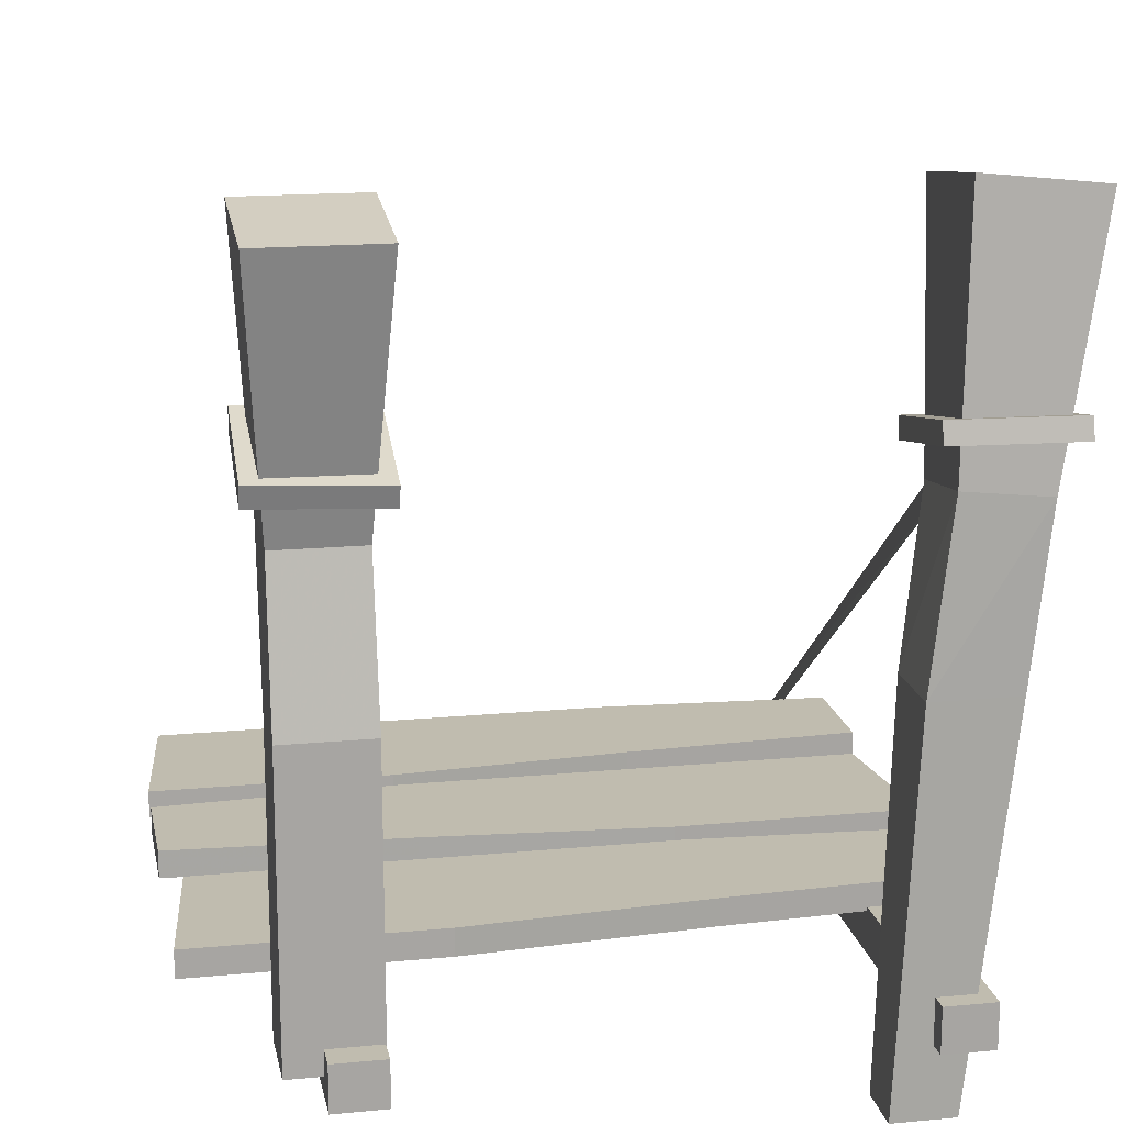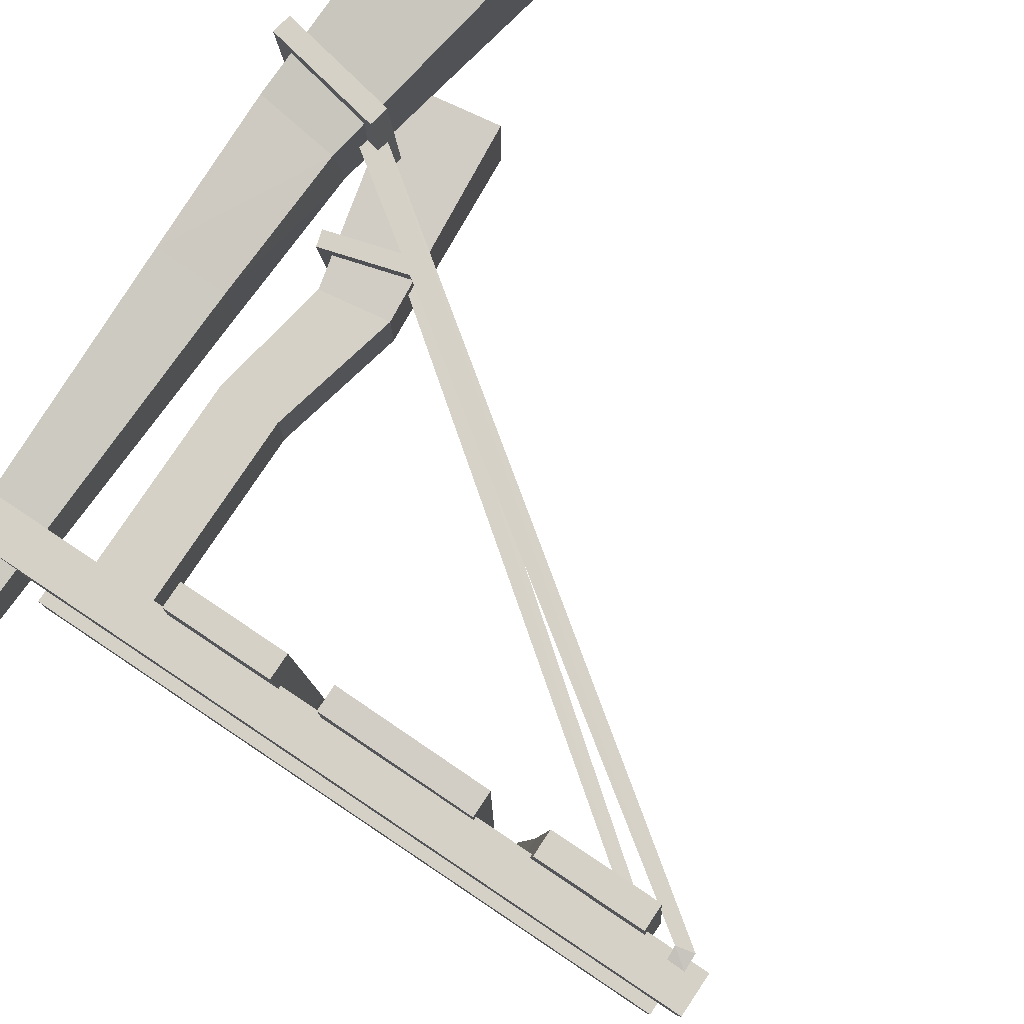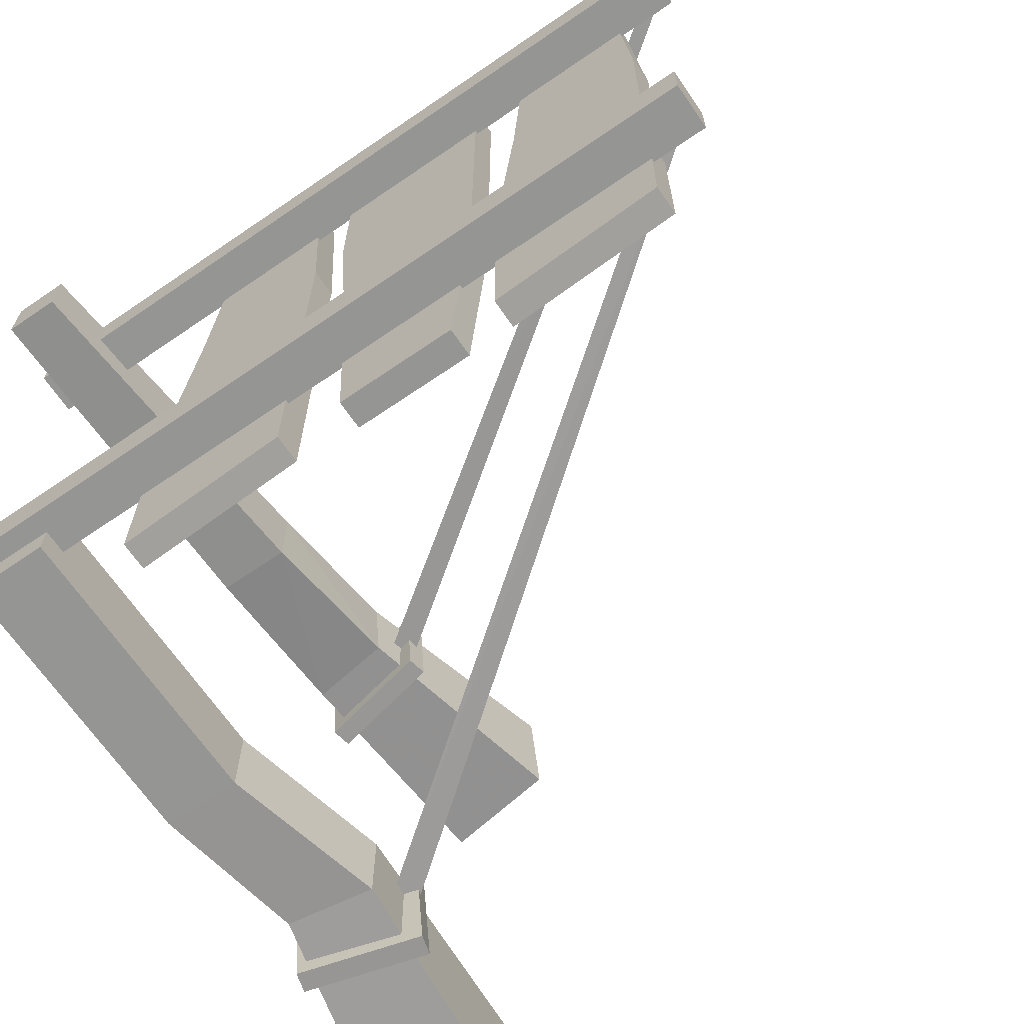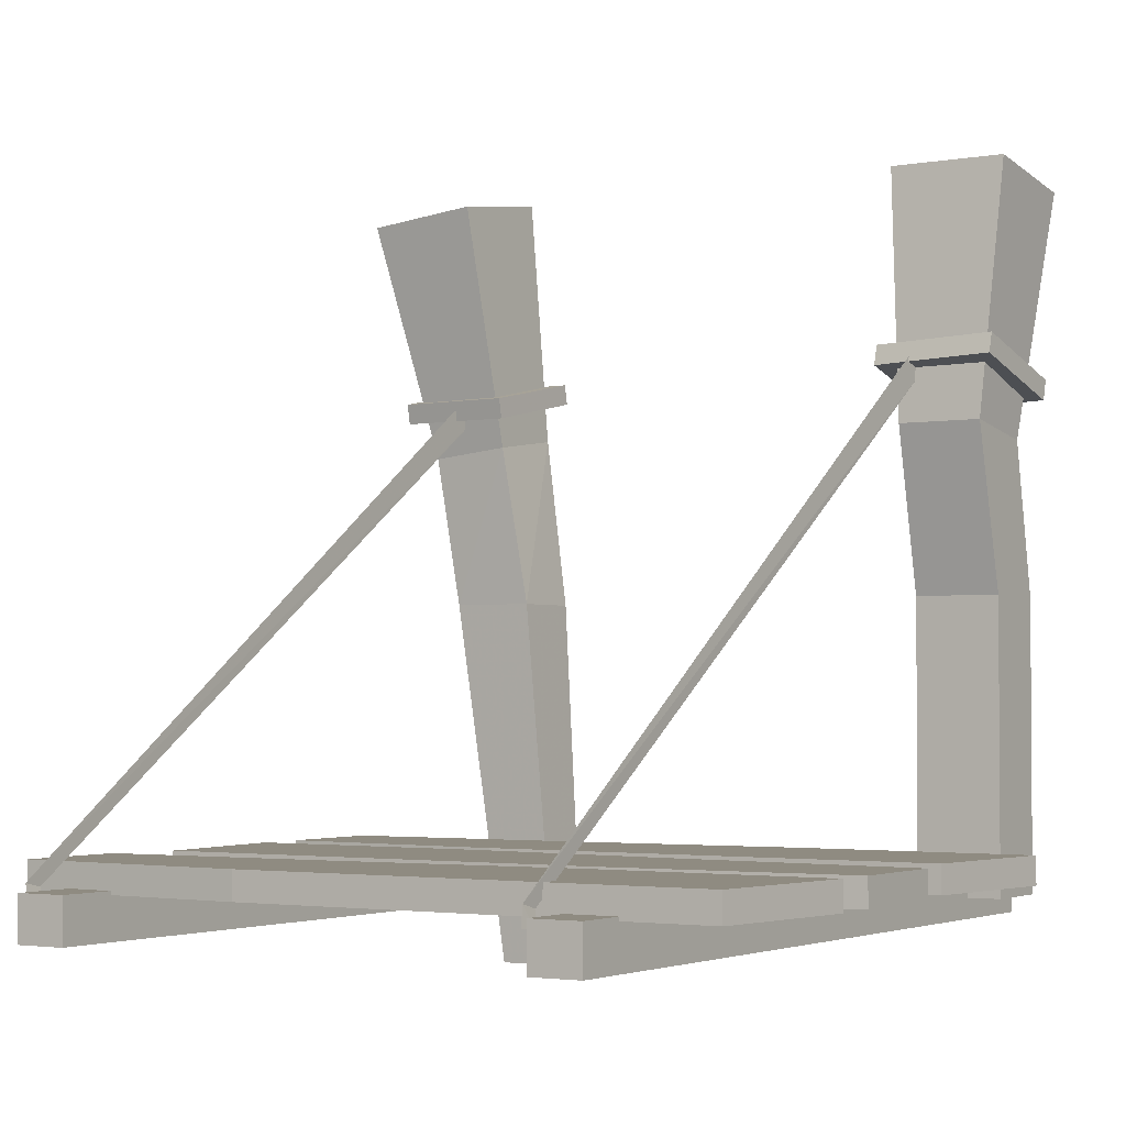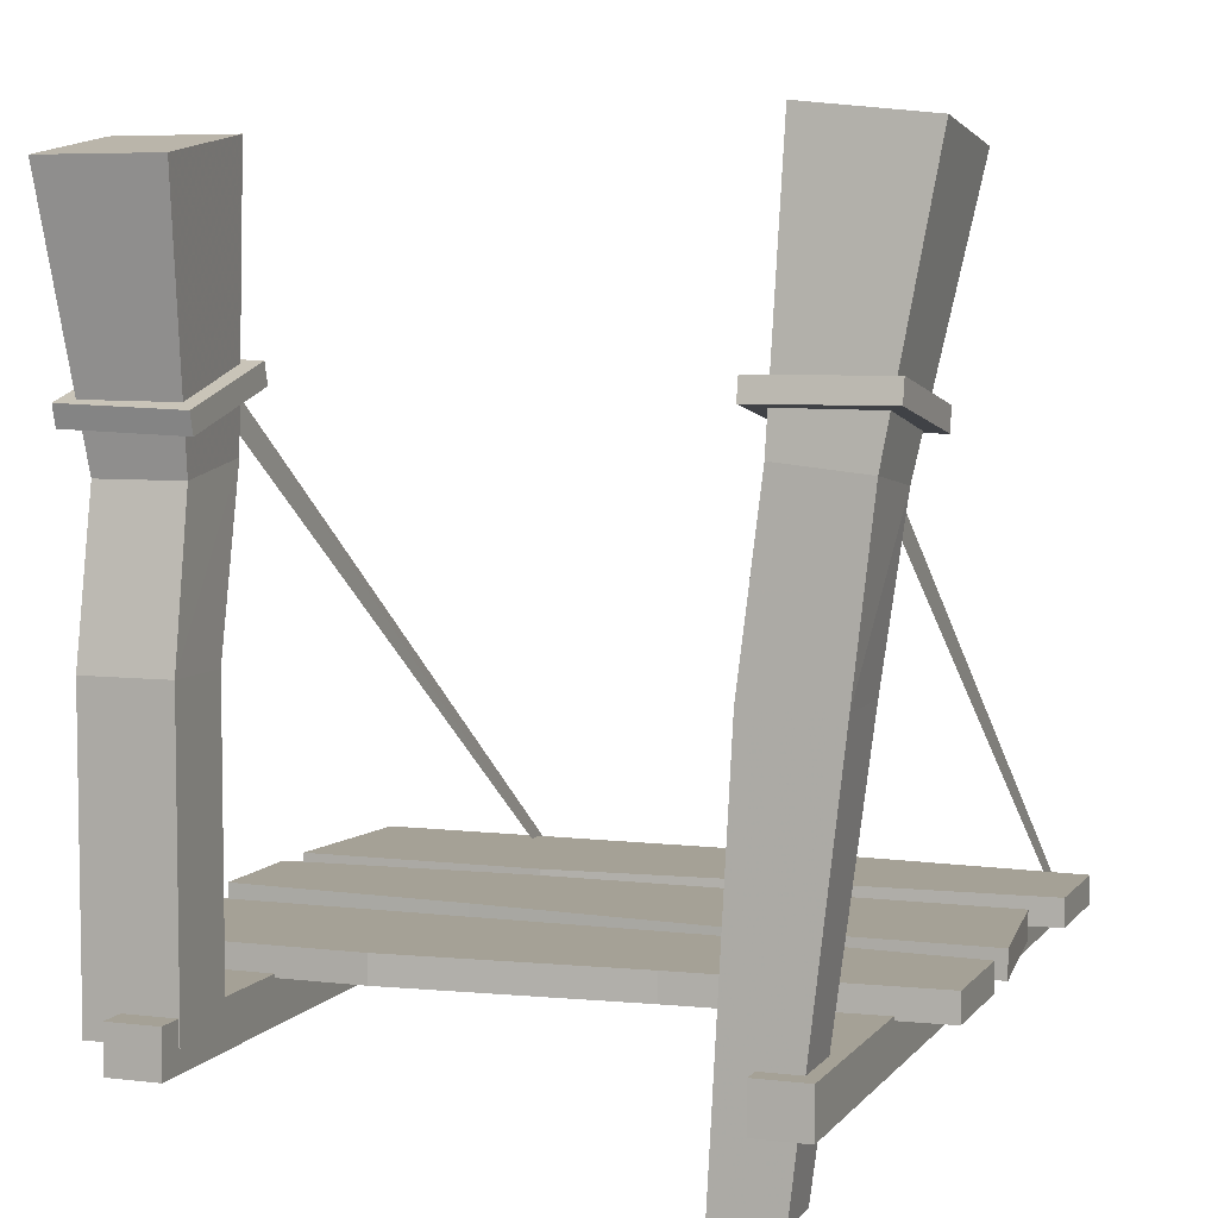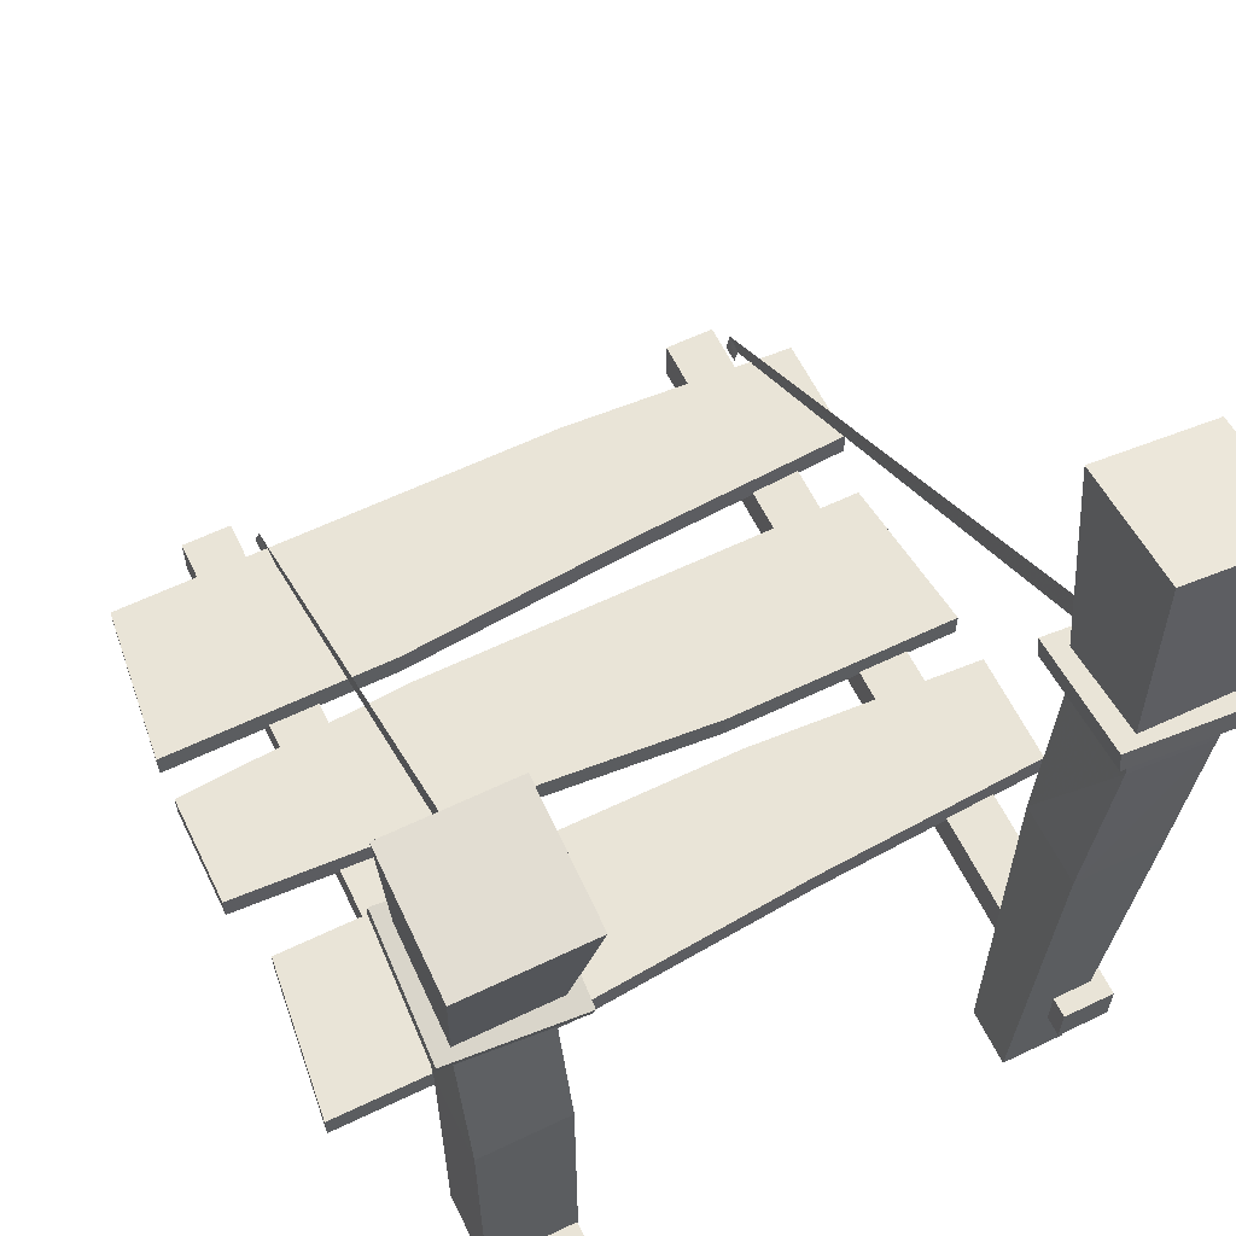
<metadata>
{"format":"obj","ext":"obj","renderer":"f3d","projection":"perspective","resolution":1024,"background":"white","views":[{"elev":16.3,"azim":-101.1,"up":"+Y"},{"elev":79.3,"azim":33.7,"up":"+Z"},{"elev":-67.4,"azim":34.5,"up":"+Z"},{"elev":-2.6,"azim":122.3,"up":"+Y"},{"elev":6.0,"azim":-69.9,"up":"+Y"},{"elev":61.0,"azim":-116.0,"up":"+Y"}]}
</metadata>
<code>
v 0.5638 2.117 1.172
v 0.5102 1.306 1.032
v 0.5074 0.7617 0.9702
v 0.5041 -0.4641 0.8296
v 0.9627 2.061 1.174
v 0.7944 1.267 1.033
v 0.7557 0.7617 0.9702
v 0.6837 -0.4641 0.8296
v 0.9702 2.101 0.7938
v 0.7997 1.295 0.7621
v 0.7557 0.7617 0.6923
v 0.6837 -0.4641 0.6286
v 0.5712 2.156 0.7917
v 0.5155 1.334 0.7607
v 0.5074 0.7617 0.6923
v 0.5041 -0.4641 0.6286
v 0.4132 2.053 -0.7097
v 0.5962 1.251 -0.7647
v 0.5074 0.7617 -0.7619
v 0.5074 -0.1726 -0.7619
v 0.8113 2.114 -0.7097
v 0.8798 1.295 -0.7647
v 0.7557 0.7617 -0.7619
v 0.7557 -0.1726 -0.7619
v 0.8113 2.114 -1.092
v 0.8798 1.295 -1.037
v 0.7557 0.7617 -1.04
v 0.7557 -0.1726 -1.04
v 0.4132 2.053 -1.092
v 0.5962 1.251 -1.037
v 0.5074 0.7617 -1.04
v 0.5074 -0.1726 -1.04
v 1.158 -0.1061 1.082
v 1.115 -0.1061 0.2939
v 1.051 -0.1061 -0.4946
v 1.051 -0.1061 -1.283
v 1.526 -0.1061 1.082
v 1.576 -0.1061 0.2939
v 1.576 -0.1061 -0.4946
v 1.576 -0.1061 -1.222
v 1.526 -0.01734 1.082
v 1.576 -0.01734 0.2939
v 1.576 -0.01734 -0.4946
v 1.576 -0.01734 -1.222
v 1.158 -0.01734 1.082
v 1.115 -0.01734 0.2939
v 1.051 -0.01734 -0.4946
v 1.051 -0.01734 -1.283
v 0.4427 -0.2378 0.9132
v 1.543 -0.2378 0.9132
v 2.271 -0.2378 0.9132
v 2.999 -0.2378 0.9132
v 0.4427 -0.09437 0.9132
v 1.543 -0.09437 0.9132
v 2.271 -0.09437 0.9132
v 2.999 -0.09437 0.9132
v 0.4427 -0.09437 0.7493
v 1.543 -0.09437 0.7493
v 2.271 -0.09437 0.7493
v 2.999 -0.09437 0.7493
v 0.4427 -0.2378 0.7493
v 1.543 -0.2378 0.7493
v 2.271 -0.2378 0.7493
v 2.999 -0.2378 0.7493
v 1.793 -0.01734 -1.283
v 1.749 -0.01734 -0.4946
v 1.685 -0.01734 0.2939
v 1.685 -0.01734 1.082
v 2.161 -0.01734 -1.283
v 2.21 -0.01734 -0.4946
v 2.21 -0.01734 0.2939
v 2.21 -0.01734 1.021
v 2.161 -0.1061 -1.283
v 2.21 -0.1061 -0.4946
v 2.21 -0.1061 0.2939
v 2.21 -0.1061 1.021
v 1.793 -0.1061 -1.283
v 1.749 -0.1061 -0.4946
v 1.685 -0.1061 0.2939
v 1.685 -0.1061 1.082
v 2.411 -0.1061 1.082
v 2.368 -0.1061 0.2939
v 2.304 -0.1061 -0.4946
v 2.304 -0.1061 -1.283
v 2.779 -0.1061 1.082
v 2.828 -0.1061 0.2939
v 2.828 -0.1061 -0.4946
v 2.828 -0.1061 -1.222
v 2.779 -0.01734 1.082
v 2.828 -0.01734 0.2939
v 2.828 -0.01734 -0.4946
v 2.828 -0.01734 -1.222
v 2.411 -0.01734 1.082
v 2.368 -0.01734 0.2939
v 2.304 -0.01734 -0.4946
v 2.304 -0.01734 -1.283
v 0.4175 -0.2378 -0.7653
v 1.543 -0.2378 -0.7653
v 2.271 -0.2378 -0.7653
v 2.999 -0.2378 -0.7653
v 0.4175 -0.09437 -0.7653
v 1.543 -0.09437 -0.7653
v 2.271 -0.09437 -0.7653
v 2.999 -0.09437 -0.7653
v 0.4175 -0.09437 -0.9291
v 1.543 -0.09437 -0.9291
v 2.271 -0.09437 -0.9291
v 2.999 -0.09437 -0.9291
v 0.4175 -0.2378 -0.9291
v 1.543 -0.2378 -0.9291
v 2.271 -0.2378 -0.9291
v 2.999 -0.2378 -0.9291
v 0.4642 1.534 1.103
v 0.4509 1.467 1.103
v 0.8649 1.454 1.113
v 0.8515 1.388 1.113
v 0.8942 1.453 0.7135
v 0.8809 1.386 0.7132
v 0.4935 1.533 0.7037
v 0.4802 1.466 0.7035
v 0.8166 1.467 0.9041
v 0.7925 1.379 0.9041
v 2.875 -0.08512 0.9443
v 2.935 -0.07164 0.9443
v 2.879 -0.1292 0.9343
v 2.938 -0.1305 0.9343
v 0.4936 1.431 -0.7031
v 0.5123 1.365 -0.7033
v 0.8864 1.543 -0.6933
v 0.9051 1.477 -0.6936
v 0.9132 1.555 -1.093
v 0.932 1.489 -1.093
v 0.5204 1.443 -1.103
v 0.5391 1.377 -1.103
v 0.8541 1.541 -0.8175
v 0.83 1.453 -0.8175
v 2.857 -0.08238 -0.7004
v 2.917 -0.06669 -0.7004
v 2.876 -0.1325 -0.7104
v 2.939 -0.1262 -0.7104
f 2 6 5 1
f 3 7 6 2
f 4 8 7 3
f 6 10 9 5
f 7 11 10 6
f 8 12 11 7
f 10 14 13 9
f 11 15 14 10
f 12 16 15 11
f 14 2 1 13
f 15 3 2 14
f 16 4 3 15
f 1 5 9 13
f 16 12 8 4
f 18 22 21 17
f 19 23 22 18
f 20 24 23 19
f 22 26 25 21
f 23 27 26 22
f 24 28 27 23
f 26 30 29 25
f 27 31 30 26
f 28 32 31 27
f 30 18 17 29
f 31 19 18 30
f 32 20 19 31
f 17 21 25 29
f 32 28 24 20
f 34 38 37 33
f 35 39 38 34
f 36 40 39 35
f 38 42 41 37
f 39 43 42 38
f 40 44 43 39
f 42 46 45 41
f 43 47 46 42
f 44 48 47 43
f 46 34 33 45
f 47 35 34 46
f 48 36 35 47
f 33 37 41 45
f 48 44 40 36
f 50 54 53 49
f 51 55 54 50
f 52 56 55 51
f 54 58 57 53
f 55 59 58 54
f 56 60 59 55
f 58 62 61 57
f 59 63 62 58
f 60 64 63 59
f 62 50 49 61
f 63 51 50 62
f 64 52 51 63
f 49 53 57 61
f 64 60 56 52
f 66 70 69 65
f 67 71 70 66
f 68 72 71 67
f 70 74 73 69
f 71 75 74 70
f 72 76 75 71
f 74 78 77 73
f 75 79 78 74
f 76 80 79 75
f 78 66 65 77
f 79 67 66 78
f 80 68 67 79
f 65 69 73 77
f 80 76 72 68
f 82 86 85 81
f 83 87 86 82
f 84 88 87 83
f 86 90 89 85
f 87 91 90 86
f 88 92 91 87
f 90 94 93 89
f 91 95 94 90
f 92 96 95 91
f 94 82 81 93
f 95 83 82 94
f 96 84 83 95
f 81 85 89 93
f 96 92 88 84
f 98 102 101 97
f 99 103 102 98
f 100 104 103 99
f 102 106 105 101
f 103 107 106 102
f 104 108 107 103
f 106 110 109 105
f 107 111 110 106
f 108 112 111 107
f 110 98 97 109
f 111 99 98 110
f 112 100 99 111
f 97 101 105 109
f 112 108 104 100
f 114 116 115 113
f 116 118 117 115
f 118 120 119 117
f 120 114 113 119
f 113 115 117 119
f 120 118 116 114
f 123 125 126 124
f 128 130 129 127
f 130 132 131 129
f 132 134 133 131
f 134 128 127 133
f 127 129 131 133
f 134 132 130 128
f 137 139 140 138
f 124 121 122 123
f 138 135 136 137
f 124 126 125 123
f 123 122 121 124
f 138 140 139 137
f 137 136 135 138

</code>
